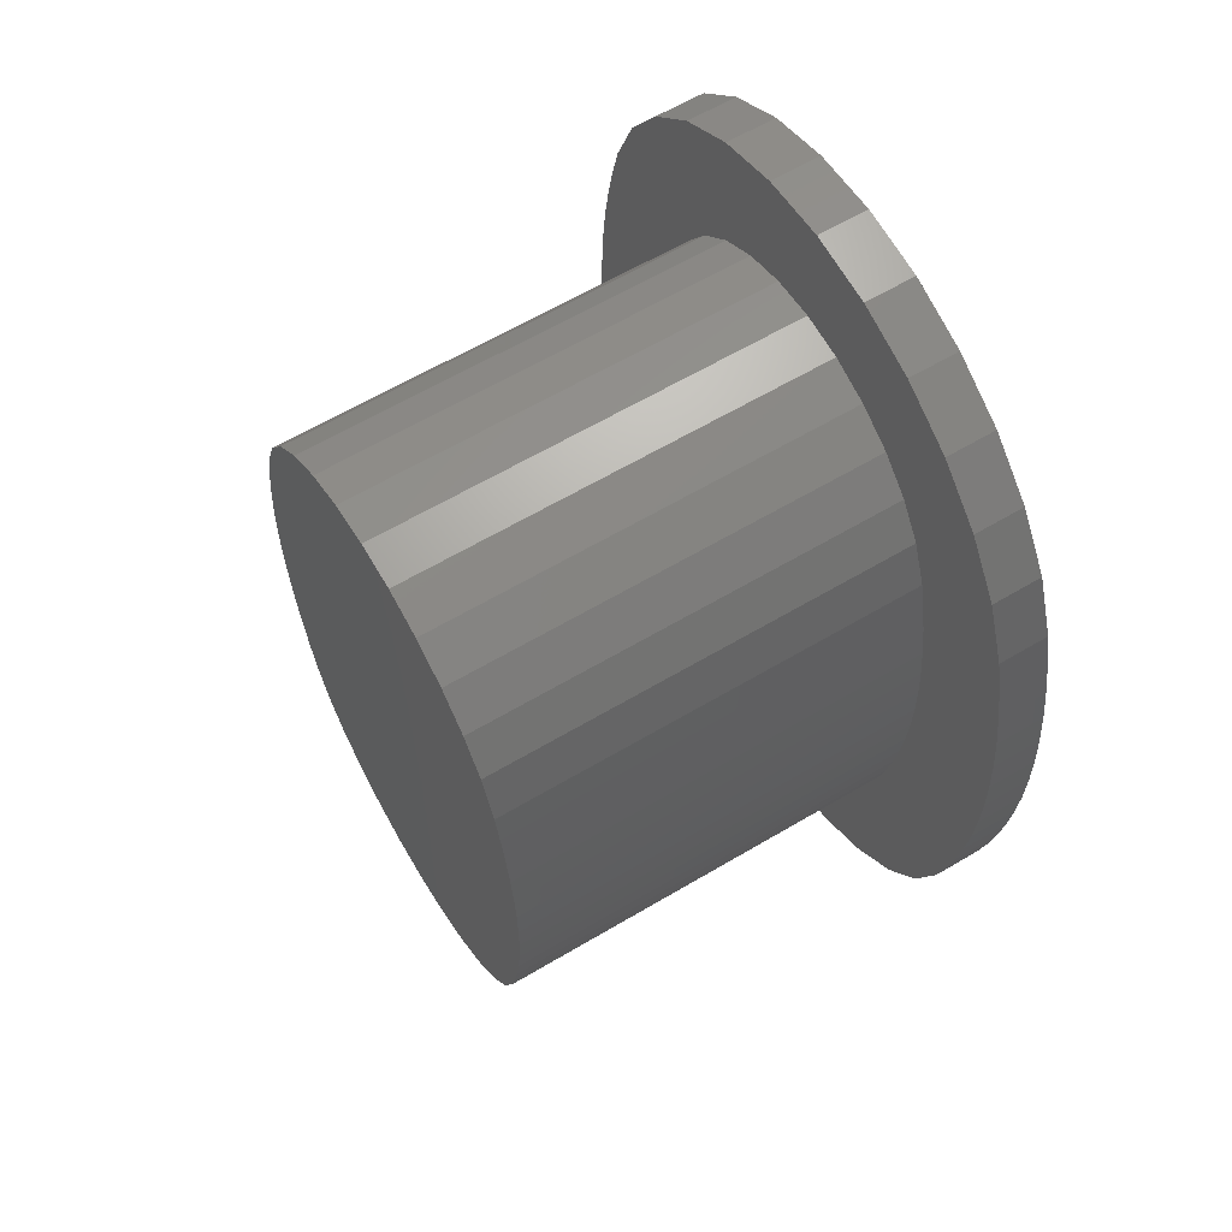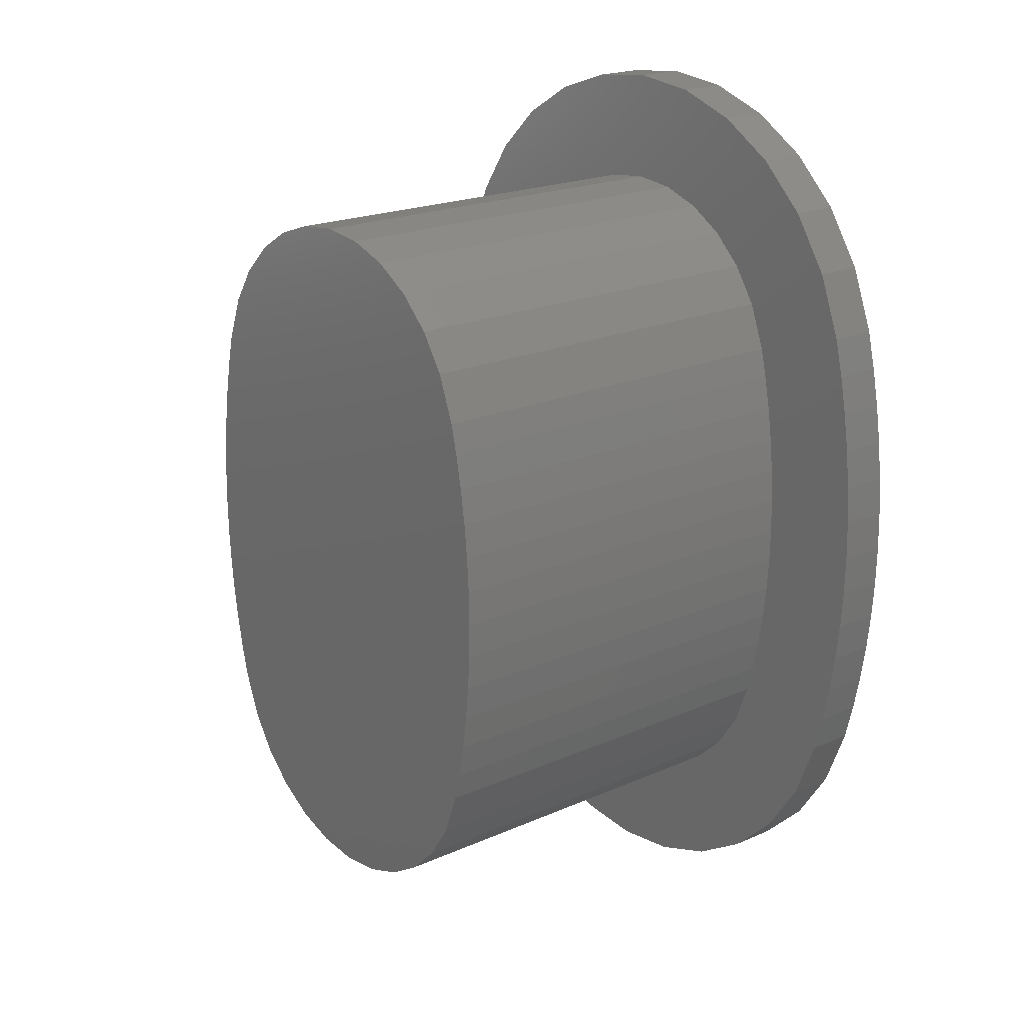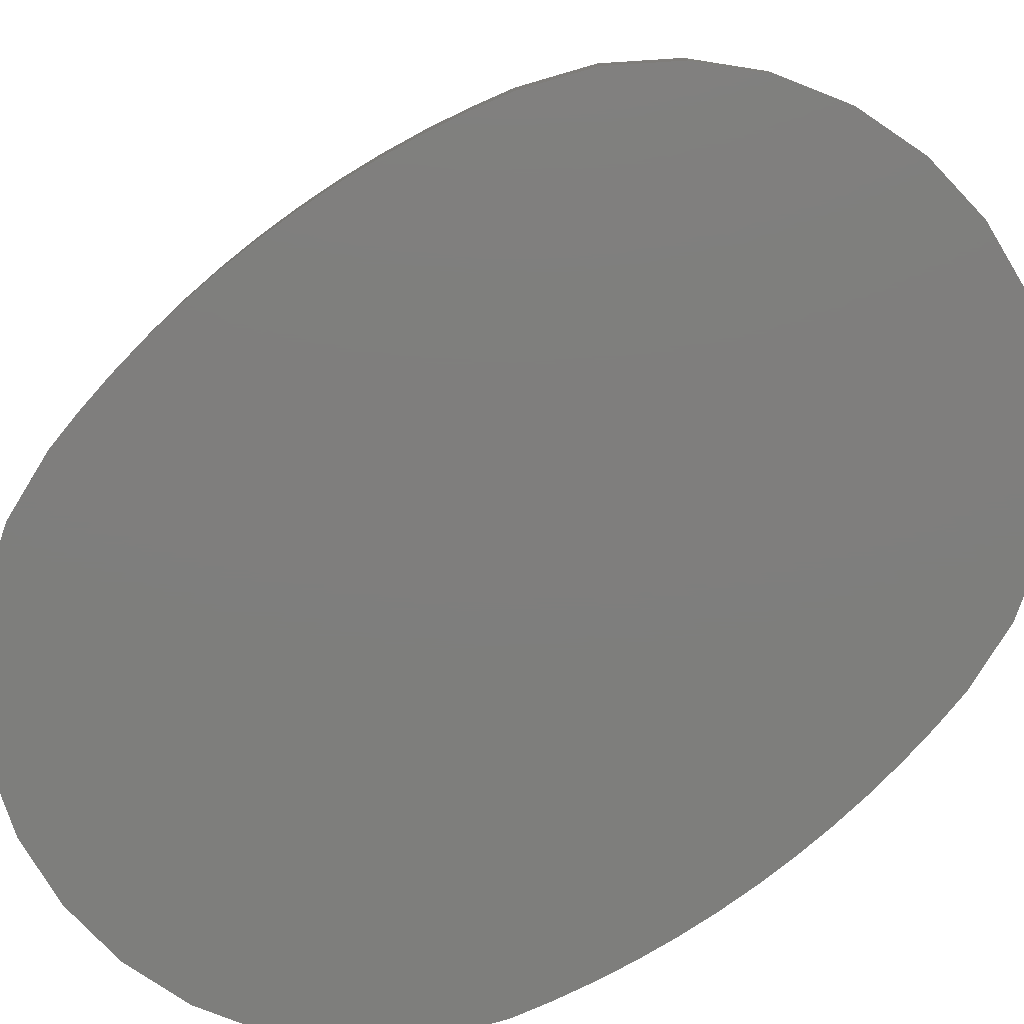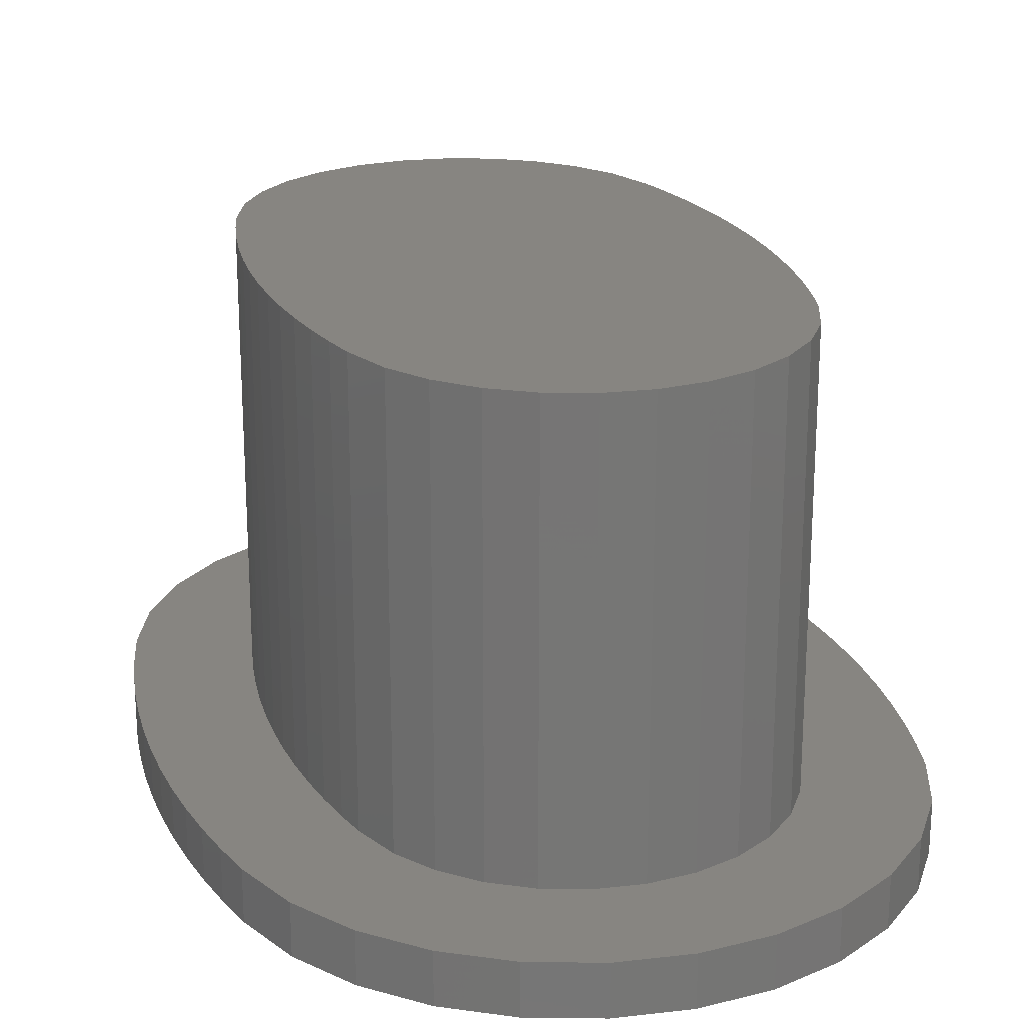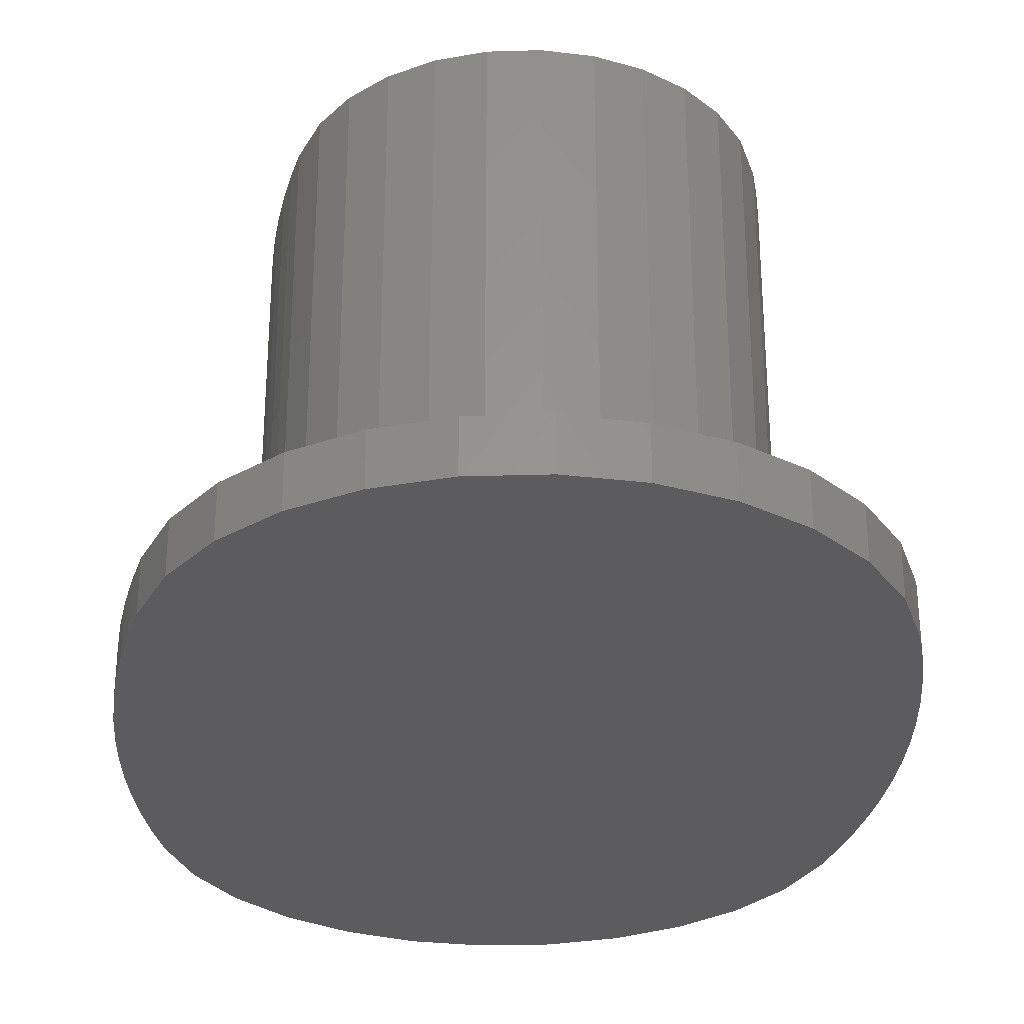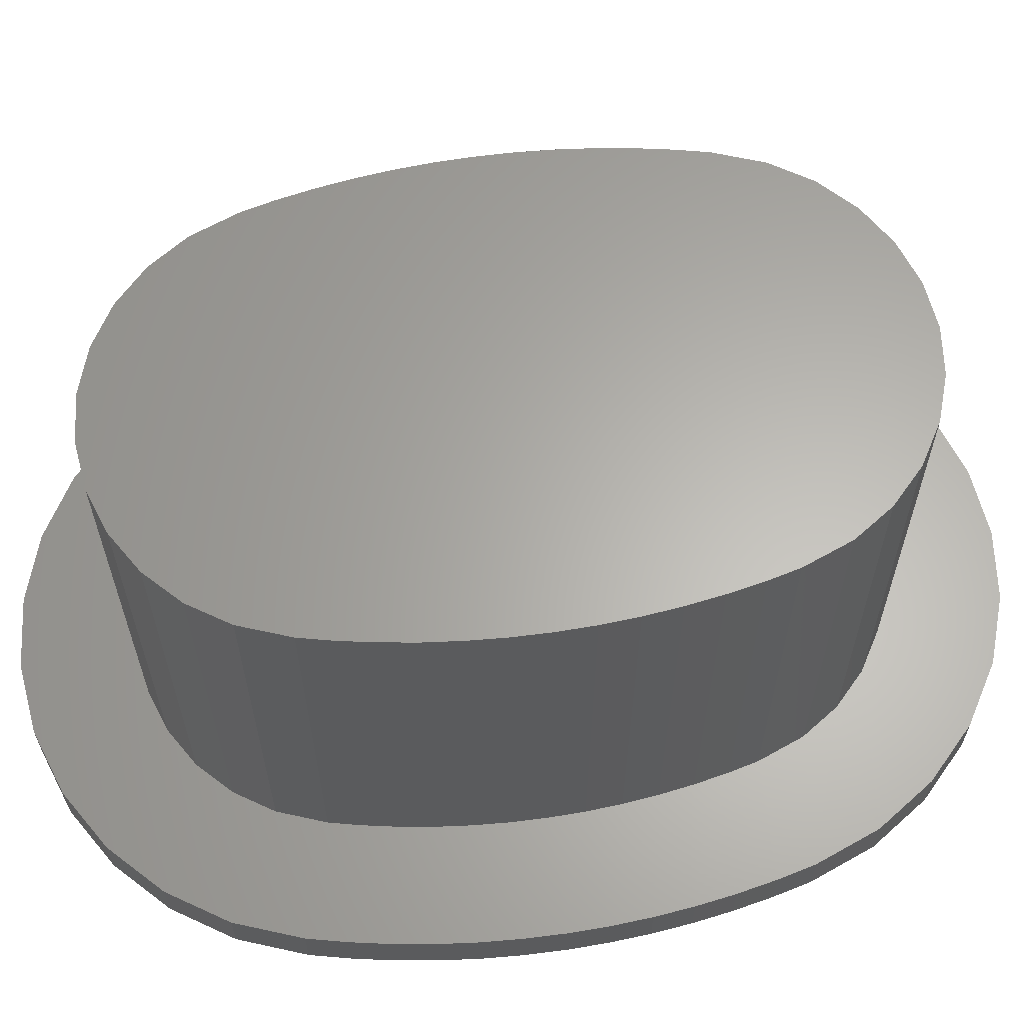
<metadata>
{"format":"stl","ext":"stl","renderer":"f3d","projection":"perspective","resolution":1024,"background":"white","views":[{"elev":62.6,"azim":59.0,"up":"+Y"},{"elev":20.3,"azim":51.1,"up":"+Y"},{"elev":-78.1,"azim":-52.7,"up":"+Z"},{"elev":21.8,"azim":162.3,"up":"+Z"},{"elev":-29.5,"azim":176.2,"up":"+Z"},{"elev":63.5,"azim":-98.6,"up":"+Z"}]}
</metadata>
<code>
# stl→obj: 192 verts, 380 faces
v 5.409 0.152 1.046e-15
v 8.18 0.152 0
v 6.795 1.843e-15 1.674e-15
v 9.499 0.6007 0
v 4.09 0.6007 1.046e-15
v 2.899 1.325 1.046e-15
v 10.69 1.325 0
v 1.894 2.29 1.046e-15
v 11.7 2.29 7.535e-16
v 1.122 3.45 1.046e-15
v 12.47 3.45 7.535e-16
v 0.6196 4.75 1.046e-15
v 12.97 4.75 7.535e-16
v 0.431 5.528 1.046e-15
v 13.16 5.528 7.535e-16
v 0.2762 6.313 1.046e-15
v 13.31 6.313 7.535e-16
v 0.1555 7.105 1.046e-15
v 13.43 7.105 7.535e-16
v 0.06918 7.901 1.046e-15
v 13.52 7.901 7.535e-16
v 0.0173 8.7 1.046e-15
v 13.57 8.7 7.535e-16
v 13.59 9.5 7.535e-16
v -2.82e-15 9.5 1.046e-15
v 0.0173 10.3 1.046e-15
v 13.57 10.3 7.535e-16
v 13.52 11.1 7.535e-16
v 0.06918 11.1 1.046e-15
v 13.43 11.9 7.535e-16
v 0.1555 11.9 1.046e-15
v 0.2762 12.69 1.674e-15
v 13.31 12.69 0
v 13.16 13.47 0
v 0.431 13.47 1.674e-15
v 0.6196 14.25 1.674e-15
v 12.97 14.25 0
v 1.122 15.55 1.674e-15
v 12.47 15.55 0
v 11.7 16.71 0
v 1.894 16.71 1.674e-15
v 10.69 17.68 0
v 2.899 17.68 1.674e-15
v 4.09 18.4 1.674e-15
v 9.499 18.4 0
v 5.409 18.85 1.674e-15
v 8.18 18.85 0
v 6.795 19 1.674e-15
v 11.7 2.29 1
v 6.795 2.27 1
v 10.69 1.325 1
v 7.688 2.368 1
v 12.47 3.45 1
v 8.538 2.657 1
v 9.306 3.124 1
v 9.954 3.746 1
v 12.97 4.75 1
v 10.45 4.494 1
v 10.81 5.425 1
v 13.16 5.528 1
v 10.95 6.012 1
v 13.31 6.313 1
v 11.09 6.702 1
v 13.43 7.105 1
v 11.2 7.397 1
v 13.52 7.901 1
v 11.27 8.096 1
v 13.57 8.7 1
v 11.32 8.797 1
v 13.59 9.5 1
v 11.33 9.5 1
v 11.32 10.2 1
v 13.57 10.3 1
v 11.27 10.9 1
v 13.52 11.1 1
v 11.2 11.6 1
v 13.43 11.9 1
v 11.09 12.3 1
v 13.31 12.69 1
v 10.95 12.99 1
v 13.16 13.47 1
v 10.81 13.57 1
v 12.97 14.25 1
v 10.45 14.51 1
v 12.47 15.55 1
v 9.954 15.25 1
v 9.306 15.88 1
v 11.7 16.71 1
v 8.538 16.34 1
v 7.688 16.63 1
v 6.795 16.73 1
v 10.69 17.68 1
v 2.899 17.68 1
v 4.09 18.4 1
v 9.499 18.4 1
v 8.18 18.85 1
v 5.409 18.85 1
v 6.795 19 1
v 8.18 0.152 1
v 5.409 0.152 1
v 6.795 1.843e-15 1
v 9.499 0.6007 1
v 4.09 0.6007 1
v 2.899 1.325 1
v 1.894 2.29 1
v 5.902 2.368 1
v 1.122 3.45 1
v 5.051 2.657 1
v 4.283 3.124 1
v 3.635 3.746 1
v 0.6196 4.75 1
v 3.138 4.494 1
v 2.778 5.425 1
v 0.431 5.528 1
v 2.636 6.012 1
v 0.2762 6.313 1
v 2.5 6.702 1
v 0.1555 7.105 1
v 2.394 7.397 1
v 0.06918 7.901 1
v 2.318 8.096 1
v 0.0173 8.7 1
v 2.272 8.797 1
v -2.82e-15 9.5 1
v 2.257 9.5 1
v 0.0173 10.3 1
v 2.272 10.2 1
v 2.318 10.9 1
v 0.06918 11.1 1
v 2.394 11.6 1
v 0.1555 11.9 1
v 2.5 12.3 1
v 0.2762 12.69 1
v 2.636 12.99 1
v 0.431 13.47 1
v 2.778 13.57 1
v 0.6196 14.25 1
v 3.138 14.51 1
v 1.122 15.55 1
v 3.635 15.25 1
v 4.283 15.88 1
v 1.894 16.71 1
v 5.051 16.34 1
v 5.902 16.63 1
v 7.688 2.368 9.5
v 5.902 2.368 9.5
v 6.795 2.27 9.5
v 8.538 2.657 9.5
v 5.051 2.657 9.5
v 9.306 3.124 9.5
v 4.283 3.124 9.5
v 9.954 3.746 9.5
v 3.635 3.746 9.5
v 3.138 4.494 9.5
v 10.45 4.494 9.5
v 2.778 5.425 9.5
v 10.81 5.425 9.5
v 10.95 6.012 9.5
v 2.636 6.012 9.5
v 2.5 6.702 9.5
v 11.09 6.702 9.5
v 2.394 7.397 9.5
v 11.2 7.397 9.5
v 11.27 8.096 9.5
v 2.318 8.096 9.5
v 2.272 8.797 9.5
v 11.32 8.797 9.5
v 2.257 9.5 9.5
v 11.33 9.5 9.5
v 11.32 10.2 9.5
v 2.272 10.2 9.5
v 2.318 10.9 9.5
v 11.27 10.9 9.5
v 2.394 11.6 9.5
v 11.2 11.6 9.5
v 11.09 12.3 9.5
v 2.5 12.3 9.5
v 2.636 12.99 9.5
v 10.95 12.99 9.5
v 2.778 13.57 9.5
v 10.81 13.57 9.5
v 3.138 14.51 9.5
v 10.45 14.51 9.5
v 9.954 15.25 9.5
v 3.635 15.25 9.5
v 9.306 15.88 9.5
v 4.283 15.88 9.5
v 5.051 16.34 9.5
v 8.538 16.34 9.5
v 7.688 16.63 9.5
v 5.902 16.63 9.5
v 6.795 16.73 9.5
f 1 2 3
f 2 1 4
f 4 1 5
f 4 5 6
f 4 6 7
f 7 6 8
f 7 8 9
f 9 8 10
f 9 10 11
f 11 10 12
f 11 12 13
f 13 12 14
f 13 14 15
f 15 14 16
f 15 16 17
f 17 16 18
f 17 18 19
f 19 18 20
f 19 20 21
f 21 20 22
f 21 22 23
f 23 22 24
f 24 22 25
f 24 25 26
f 24 26 27
f 27 26 28
f 28 26 29
f 28 29 30
f 30 29 31
f 30 31 32
f 30 32 33
f 33 32 34
f 34 32 35
f 34 35 36
f 34 36 37
f 37 36 38
f 37 38 39
f 39 38 40
f 40 38 41
f 40 41 42
f 42 41 43
f 42 43 44
f 42 44 45
f 45 44 46
f 45 46 47
f 47 46 48
f 49 50 51
f 50 49 52
f 52 49 53
f 52 53 54
f 54 53 55
f 55 53 56
f 56 53 57
f 56 57 58
f 58 57 59
f 59 57 60
f 59 60 61
f 61 60 62
f 61 62 63
f 63 62 64
f 63 64 65
f 65 64 66
f 65 66 67
f 67 66 68
f 67 68 69
f 69 68 70
f 69 70 71
f 71 70 72
f 72 70 73
f 72 73 74
f 74 73 75
f 74 75 76
f 76 75 77
f 76 77 78
f 78 77 79
f 78 79 80
f 80 79 81
f 80 81 82
f 82 81 83
f 82 83 84
f 84 83 85
f 84 85 86
f 86 85 87
f 87 85 88
f 87 88 89
f 89 88 90
f 90 88 91
f 91 88 92
f 91 92 93
f 93 92 94
f 94 92 95
f 94 95 96
f 94 96 97
f 97 96 98
f 99 100 101
f 100 99 102
f 100 102 103
f 103 102 51
f 103 51 104
f 104 51 105
f 105 51 50
f 105 50 106
f 105 106 107
f 107 106 108
f 107 108 109
f 107 109 110
f 107 110 111
f 111 110 112
f 111 112 113
f 111 113 114
f 114 113 115
f 114 115 116
f 116 115 117
f 116 117 118
f 118 117 119
f 118 119 120
f 120 119 121
f 120 121 122
f 122 121 123
f 122 123 124
f 124 123 125
f 124 125 126
f 126 125 127
f 126 127 128
f 126 128 129
f 129 128 130
f 129 130 131
f 131 130 132
f 131 132 133
f 133 132 134
f 133 134 135
f 135 134 136
f 135 136 137
f 137 136 138
f 137 138 139
f 139 138 140
f 139 140 141
f 139 141 142
f 142 141 143
f 142 143 144
f 142 144 91
f 142 91 93
f 122 25 22
f 25 122 124
f 124 26 25
f 26 124 126
f 126 29 26
f 29 126 129
f 129 31 29
f 31 129 131
f 131 32 31
f 32 131 133
f 133 35 32
f 35 133 135
f 135 36 35
f 36 135 137
f 137 38 36
f 38 137 139
f 139 41 38
f 41 139 142
f 41 93 43
f 93 41 142
f 43 94 44
f 94 43 93
f 44 97 46
f 97 44 94
f 46 98 48
f 98 46 97
f 100 3 101
f 3 100 1
f 103 1 100
f 1 103 5
f 104 5 103
f 5 104 6
f 105 6 104
f 6 105 8
f 105 10 8
f 10 105 107
f 107 12 10
f 12 107 111
f 111 14 12
f 14 111 114
f 114 16 14
f 16 114 116
f 116 18 16
f 18 116 118
f 118 20 18
f 20 118 120
f 120 22 20
f 22 120 122
f 48 96 47
f 96 48 98
f 47 95 45
f 95 47 96
f 45 92 42
f 92 45 95
f 42 88 40
f 88 42 92
f 88 39 40
f 39 88 85
f 85 37 39
f 37 85 83
f 73 24 27
f 24 73 70
f 70 23 24
f 23 70 68
f 68 21 23
f 21 68 66
f 57 11 13
f 11 57 53
f 53 9 11
f 9 53 49
f 51 9 49
f 9 51 7
f 102 7 51
f 7 102 4
f 99 4 102
f 4 99 2
f 101 2 99
f 2 101 3
f 145 146 147
f 146 145 148
f 146 148 149
f 149 148 150
f 149 150 151
f 151 150 152
f 151 152 153
f 153 152 154
f 154 152 155
f 154 155 156
f 156 155 157
f 156 157 158
f 156 158 159
f 159 158 160
f 160 158 161
f 160 161 162
f 162 161 163
f 162 163 164
f 162 164 165
f 165 164 166
f 166 164 167
f 166 167 168
f 168 167 169
f 168 169 170
f 168 170 171
f 171 170 172
f 172 170 173
f 172 173 174
f 174 173 175
f 174 175 176
f 174 176 177
f 177 176 178
f 178 176 179
f 178 179 180
f 180 179 181
f 180 181 182
f 182 181 183
f 182 183 184
f 182 184 185
f 185 184 186
f 185 186 187
f 187 186 188
f 188 186 189
f 188 189 190
f 188 190 191
f 191 190 192
f 165 123 121
f 123 165 166
f 162 121 119
f 121 162 165
f 160 119 117
f 119 160 162
f 159 117 115
f 117 159 160
f 156 115 113
f 115 156 159
f 154 113 112
f 113 154 156
f 153 112 110
f 112 153 154
f 153 109 151
f 109 153 110
f 151 108 149
f 108 151 109
f 149 106 146
f 106 149 108
f 146 50 147
f 50 146 106
f 147 52 145
f 52 147 50
f 145 54 148
f 54 145 52
f 148 55 150
f 55 148 54
f 150 56 152
f 56 150 55
f 155 56 58
f 56 155 152
f 157 58 59
f 58 157 155
f 158 59 61
f 59 158 157
f 161 61 63
f 61 161 158
f 163 63 65
f 63 163 161
f 164 65 67
f 65 164 163
f 167 67 69
f 67 167 164
f 169 69 71
f 69 169 167
f 170 71 72
f 71 170 169
f 173 72 74
f 72 173 170
f 175 74 76
f 74 175 173
f 176 76 78
f 76 176 175
f 179 78 80
f 78 179 176
f 181 80 82
f 80 181 179
f 183 82 84
f 82 183 181
f 184 84 86
f 84 184 183
f 87 184 86
f 184 87 186
f 89 186 87
f 186 89 189
f 90 189 89
f 189 90 190
f 91 190 90
f 190 91 192
f 144 192 91
f 192 144 191
f 143 191 144
f 191 143 188
f 141 188 143
f 188 141 187
f 140 187 141
f 187 140 185
f 182 140 138
f 140 182 185
f 180 138 136
f 138 180 182
f 178 136 134
f 136 178 180
f 177 134 132
f 134 177 178
f 174 132 130
f 132 174 177
f 172 130 128
f 130 172 174
f 171 128 127
f 128 171 172
f 168 127 125
f 127 168 171
f 166 125 123
f 125 166 168
f 81 33 34
f 33 81 79
f 83 34 37
f 34 83 81
f 62 15 17
f 15 62 60
f 60 13 15
f 13 60 57
f 64 17 19
f 17 64 62
f 75 27 28
f 27 75 73
f 77 28 30
f 28 77 75
f 66 19 21
f 19 66 64
f 79 30 33
f 30 79 77

</code>
